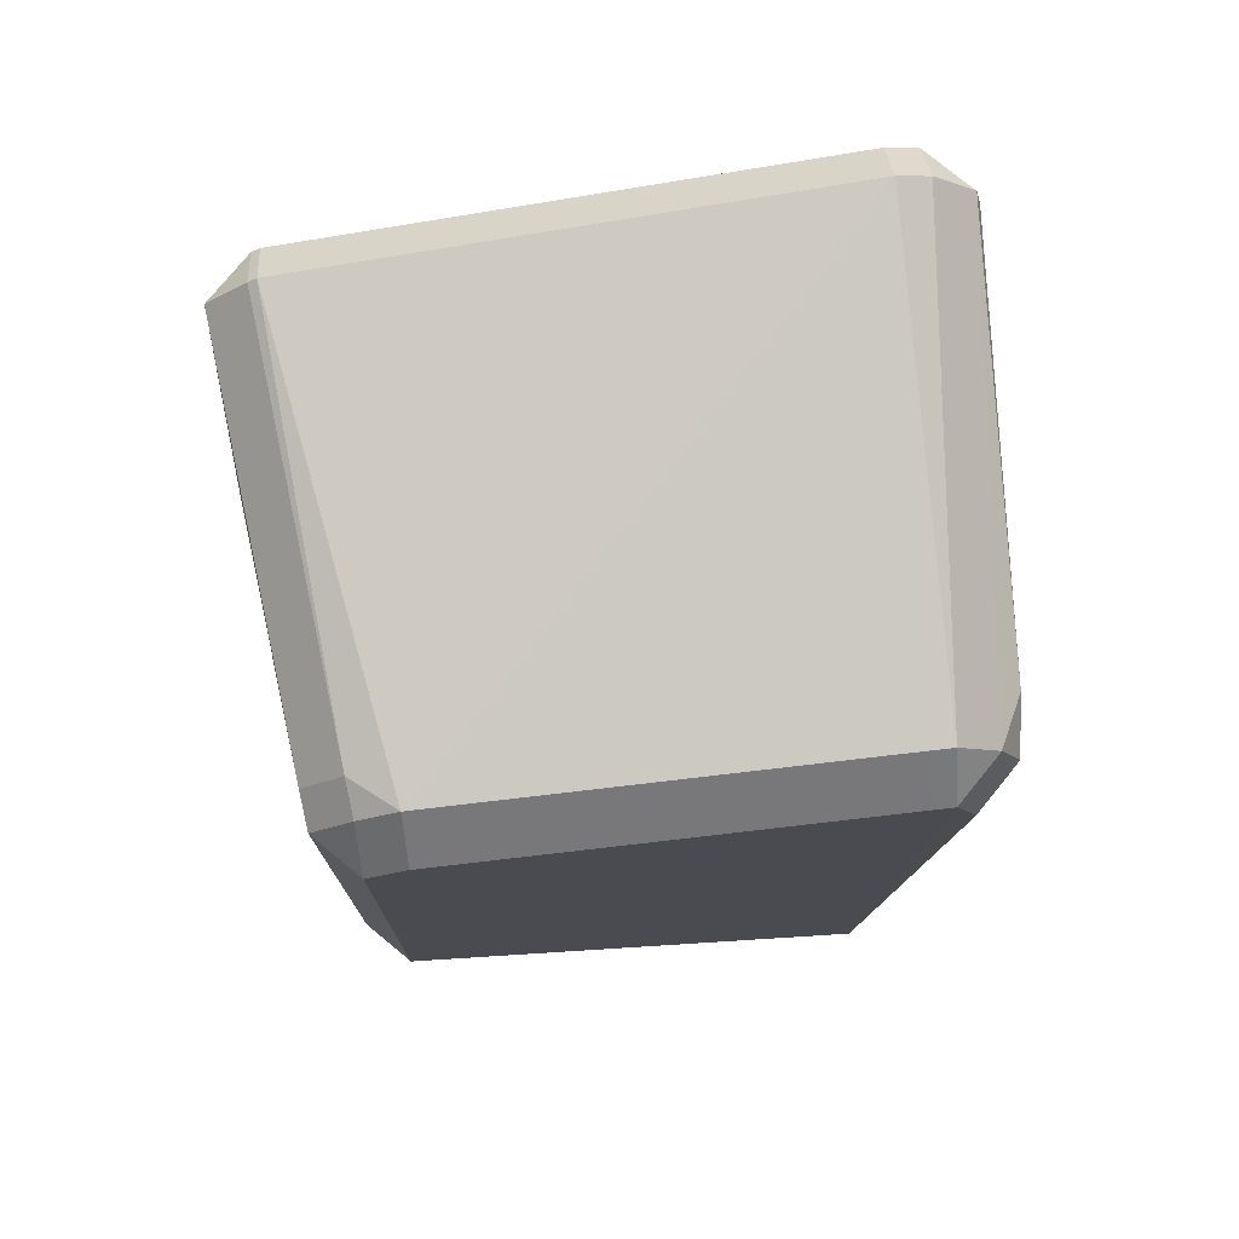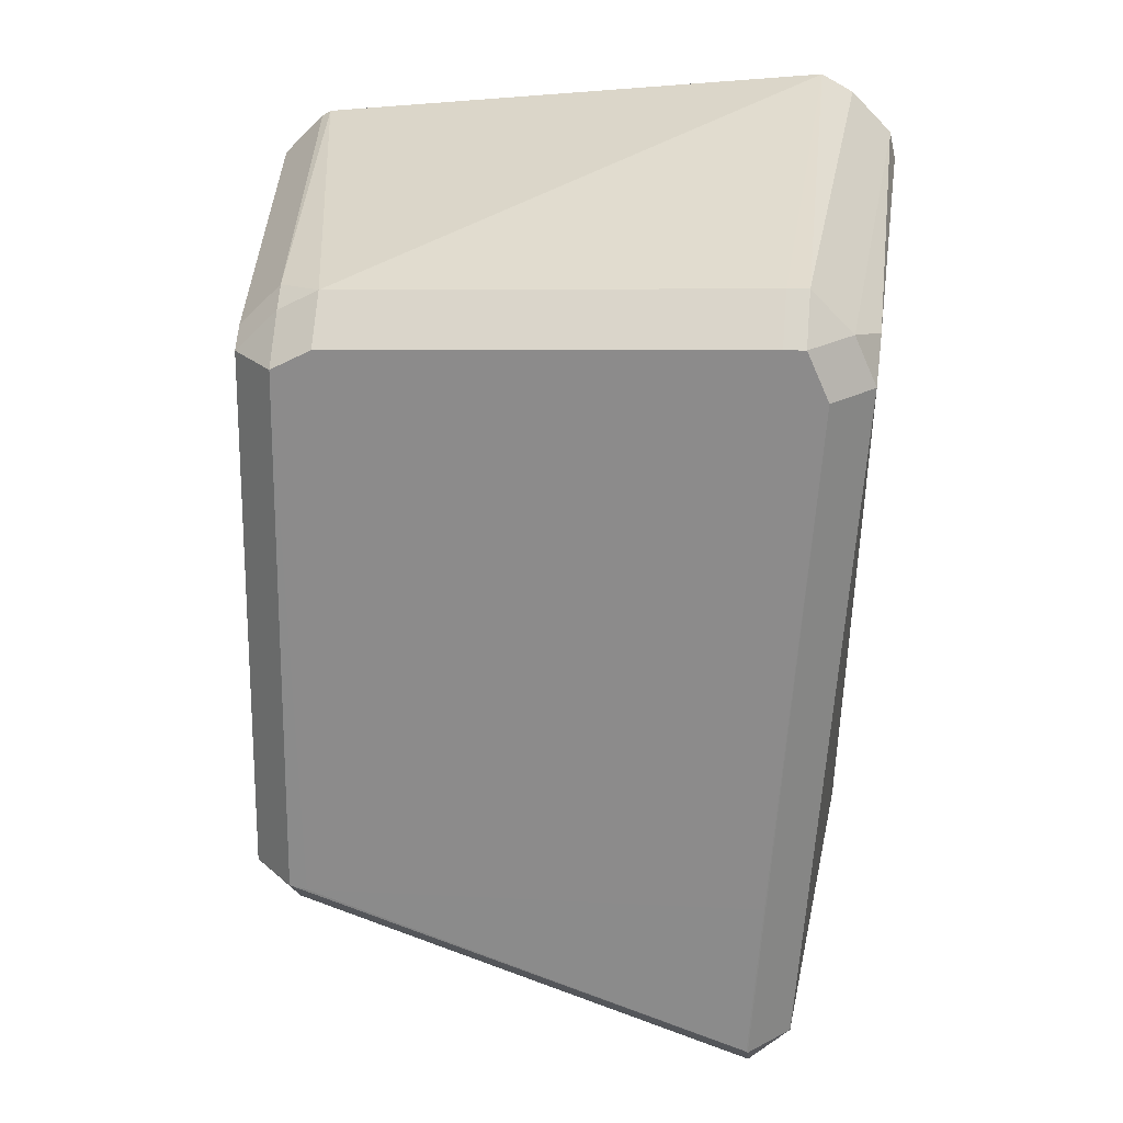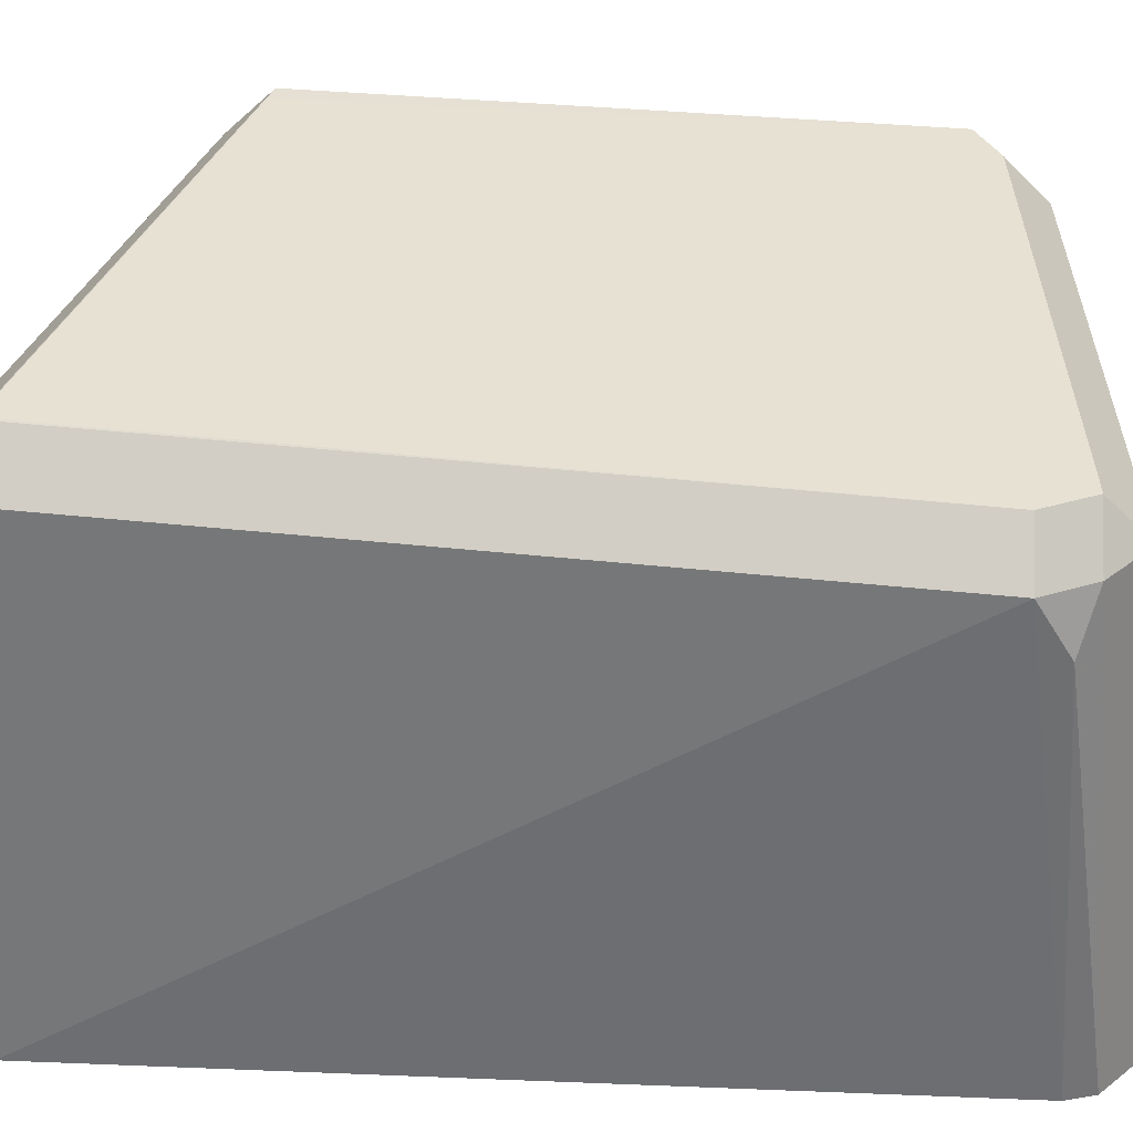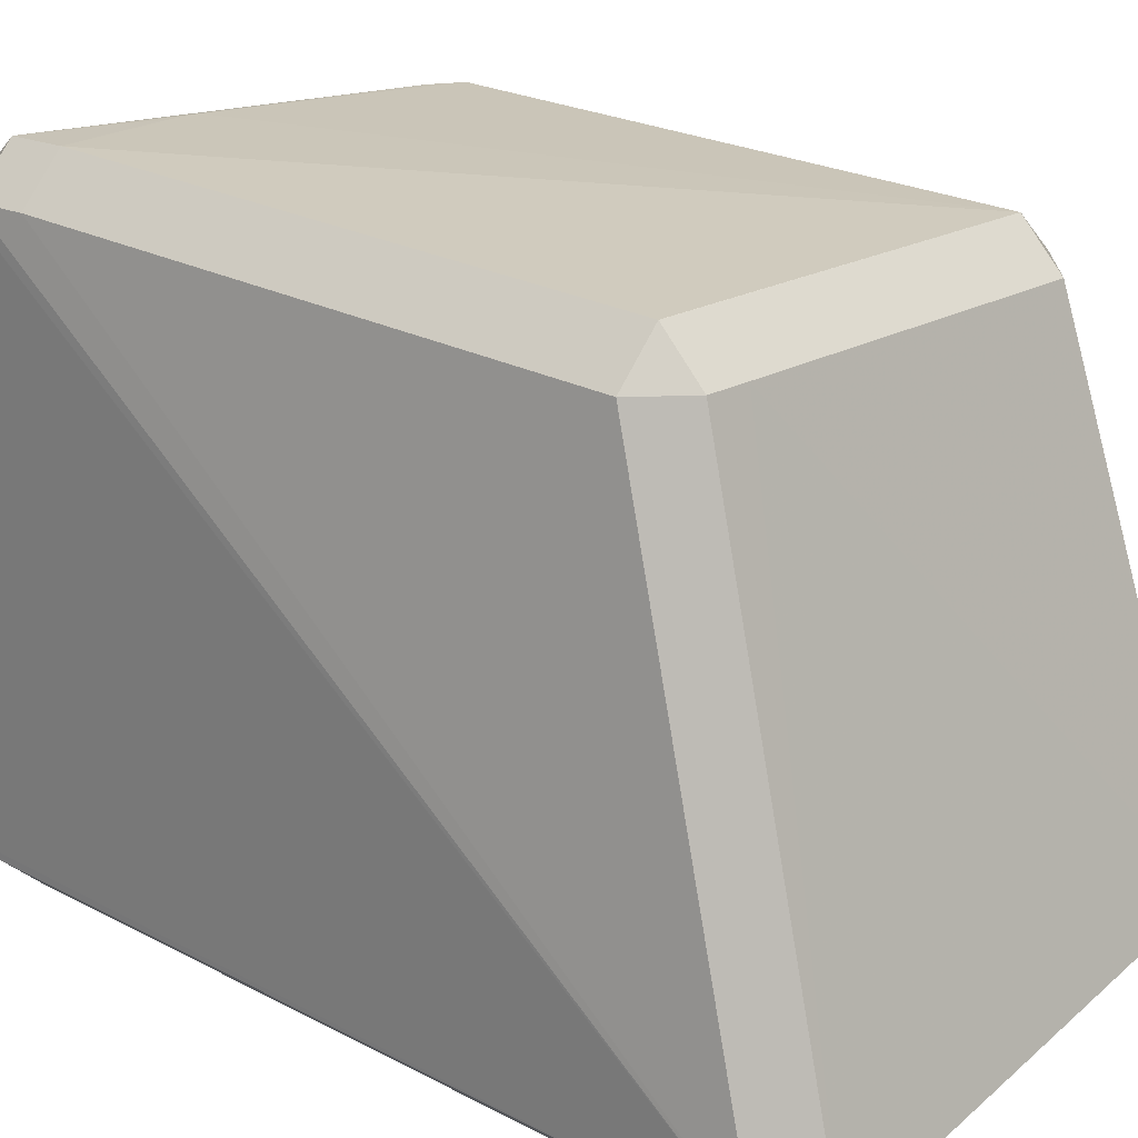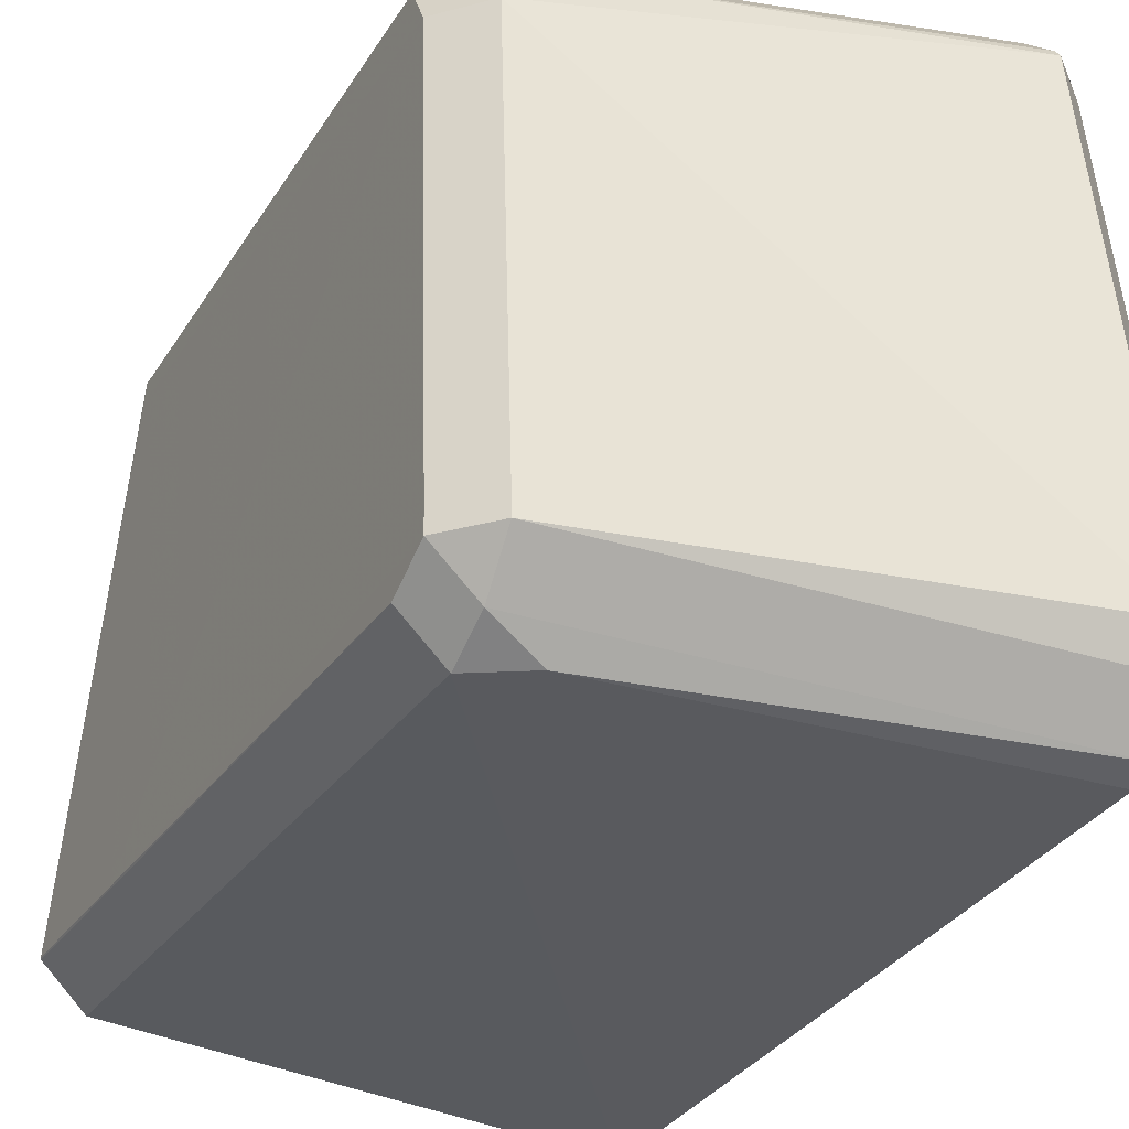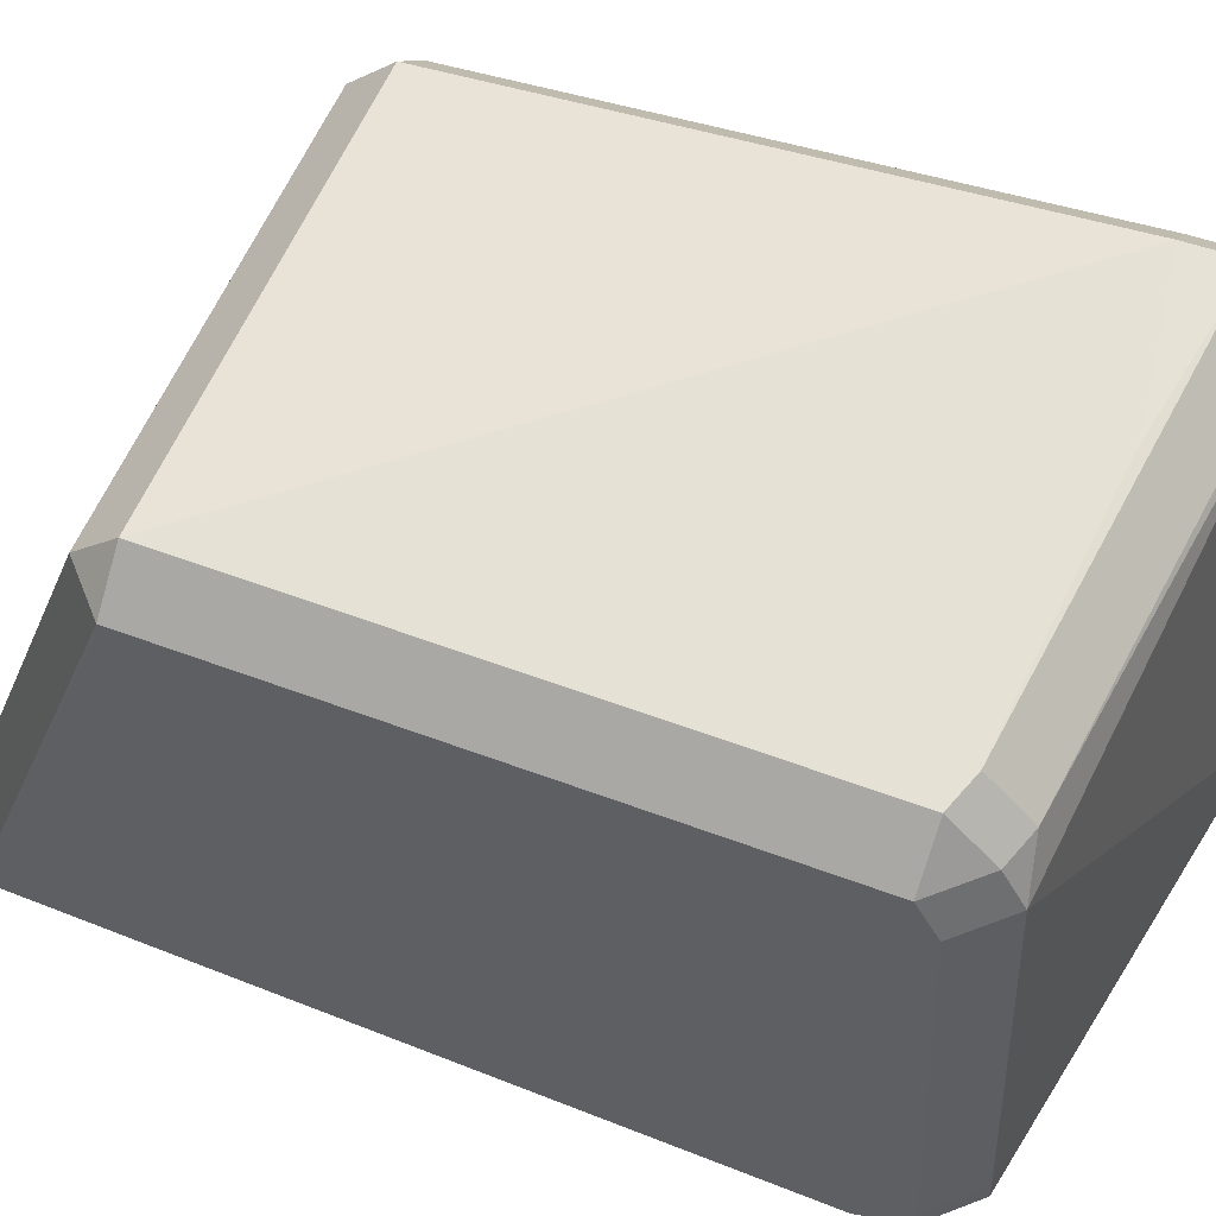
<metadata>
{"format":"obj","ext":"obj","renderer":"f3d","projection":"perspective","resolution":1024,"background":"white","views":[{"elev":77.7,"azim":-95.7,"up":"+Z"},{"elev":27.2,"azim":-83.4,"up":"+Z"},{"elev":-52.7,"azim":-91.3,"up":"+Y"},{"elev":25.6,"azim":131.9,"up":"+Y"},{"elev":-32.0,"azim":-24.4,"up":"+Y"},{"elev":57.2,"azim":-66.9,"up":"+Y"}]}
</metadata>
<code>
v 0.01134 0.05377 0.005143
v 0.01708 0.05344 -0.09178
v 0.01708 0.04631 -0.09891
v -0.05247 0.03868 -0.09322
v 0.04103 0.04876 0.009857
v 0.0339 0.05589 0.009857
v 0.0339 0.04876 0.01699
v 0.0446 -0.04836 0.01166
v 0.03747 -0.05548 0.01166
v 0.03174 0.04689 -0.09165
v 0.02462 0.05402 -0.09165
v 0.02462 0.04689 -0.09878
v -0.05178 -0.03942 -0.09153
v -0.05285 -0.03752 -0.1208
v 0.0445 -0.04432 -0.1246
v 0.03738 -0.05144 -0.1246
v 0.03738 -0.04432 -0.1317
v -0.04894 0.04058 0.001293
v -0.04182 0.04771 0.001293
v -0.04182 0.04058 0.008421
v 0.04388 -0.04164 0.01968
v 0.03676 -0.04164 0.02681
v -0.04806 -0.03813 0.00787
v -0.04093 -0.03813 0.015
v -0.03577 0.04833 0.003281
v -0.03577 0.0412 0.01041
v -0.05245 0.04168 -0.0926
v -0.04532 0.04881 -0.0926
v -0.04532 0.04168 -0.09973
v 0.04022 0.04909 0.001052
v 0.03309 0.05622 0.001052
v 0.005444 0.05311 0.005712
v 0.04457 -0.04723 0.01646
v 0.03744 -0.05436 0.01646
v 0.03744 -0.04723 0.02359
v -0.03231 -0.05307 0.005131
v -0.0483 -0.04552 -0.0004337
v -0.04117 -0.05265 -0.0004337
v -0.0527 -0.03776 -0.1212
v -0.04557 -0.04489 -0.1212
v -0.04557 -0.03776 -0.1283
v -0.04802 -0.04172 0.007968
v -0.0409 -0.04884 0.007968
v -0.0409 -0.04172 0.0151
v -0.04876 0.03384 0.004827
v -0.04163 0.03384 0.01195
v 0.04114 0.04727 0.01082
v 0.03401 0.04727 0.01795
f 16 9 38
f 17 15 16
f 31 11 28
f 17 41 3
f 42 43 44
f 13 37 42
f 39 13 14
f 37 13 39
f 17 3 12
f 11 10 12
f 2 28 11
f 29 3 41
f 22 46 24
f 24 44 22
f 40 16 38
f 40 39 41
f 22 44 35
f 36 43 38
f 36 34 43
f 38 9 36
f 9 34 36
f 28 19 32
f 27 39 14
f 28 29 27
f 8 15 33
f 15 47 33
f 33 47 21
f 33 35 34
f 5 47 15
f 48 46 22
f 45 13 42
f 14 13 4
f 4 27 14
f 18 27 4
f 13 45 4
f 4 45 18
f 30 5 15
f 15 10 30
f 31 28 1
f 28 32 1
f 31 1 6
f 6 1 32
f 23 45 42
f 19 18 20
f 46 48 26
f 26 20 46
f 7 26 48
f 5 6 7
f 25 6 32
f 25 32 19
f 43 37 38
f 42 37 43
f 8 9 16
f 16 15 8
f 12 10 15
f 12 15 17
f 2 12 3
f 11 12 2
f 29 2 3
f 28 2 29
f 38 37 40
f 37 39 40
f 17 16 40
f 40 41 17
f 43 34 35
f 35 44 43
f 27 29 41
f 41 39 27
f 27 18 19
f 27 19 28
f 33 9 8
f 33 34 9
f 22 35 33
f 33 21 22
f 22 21 48
f 21 47 48
f 30 10 11
f 30 11 31
f 6 30 31
f 5 30 6
f 44 24 23
f 42 44 23
f 23 24 46
f 46 45 23
f 20 45 46
f 18 45 20
f 7 48 47
f 47 5 7
f 26 7 25
f 25 7 6
f 19 20 25
f 20 26 25

</code>
